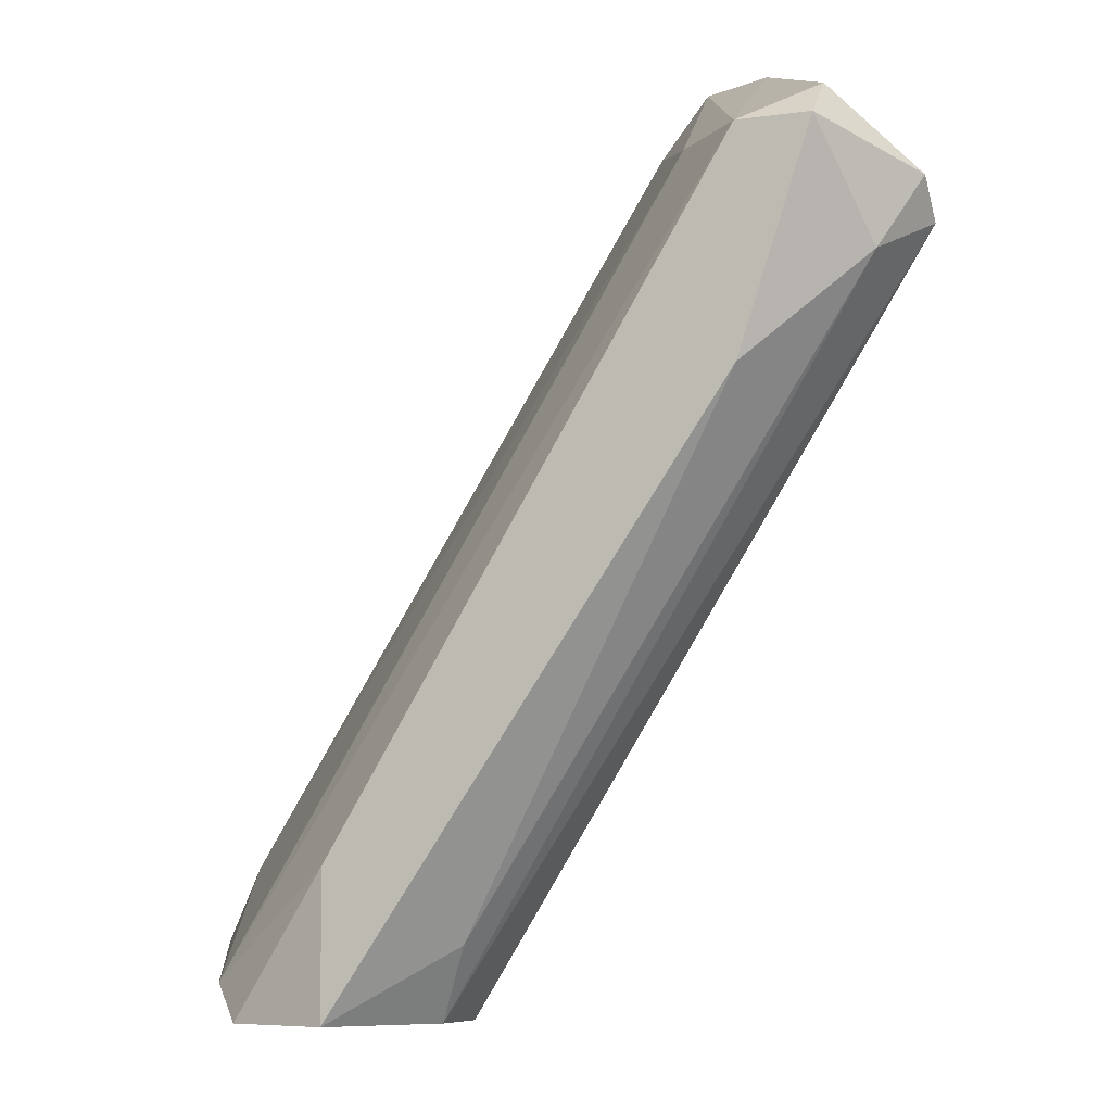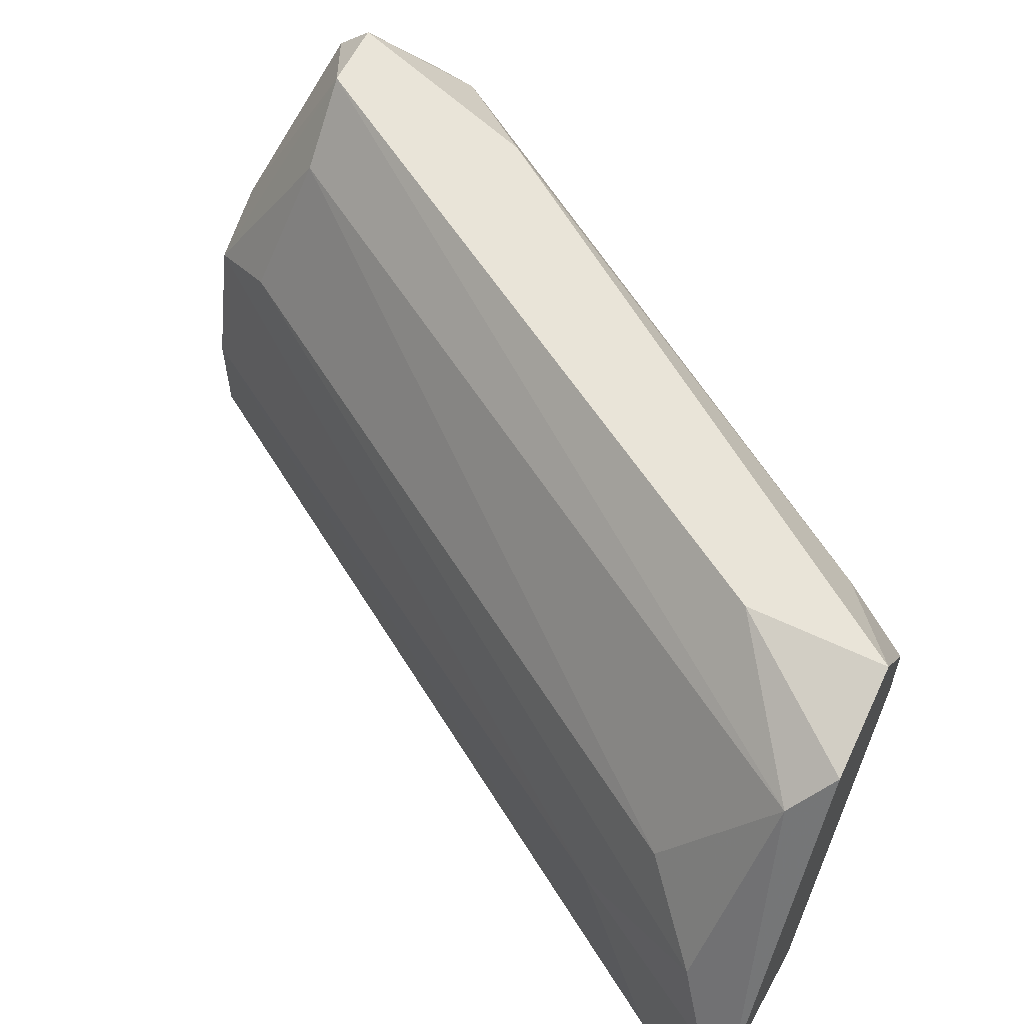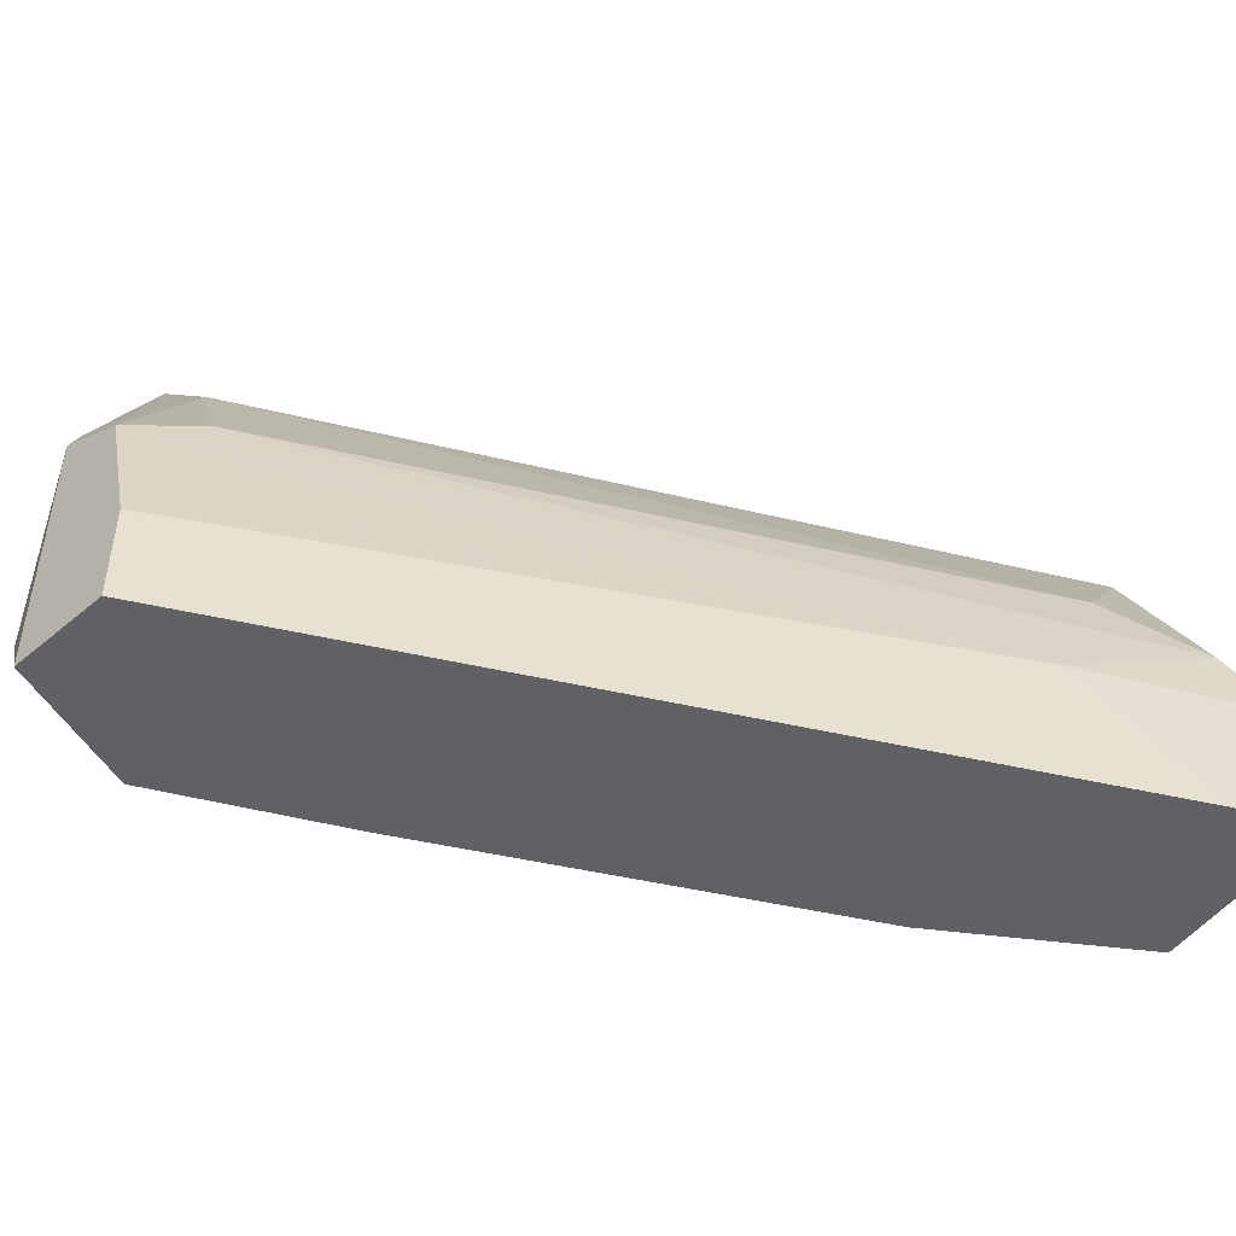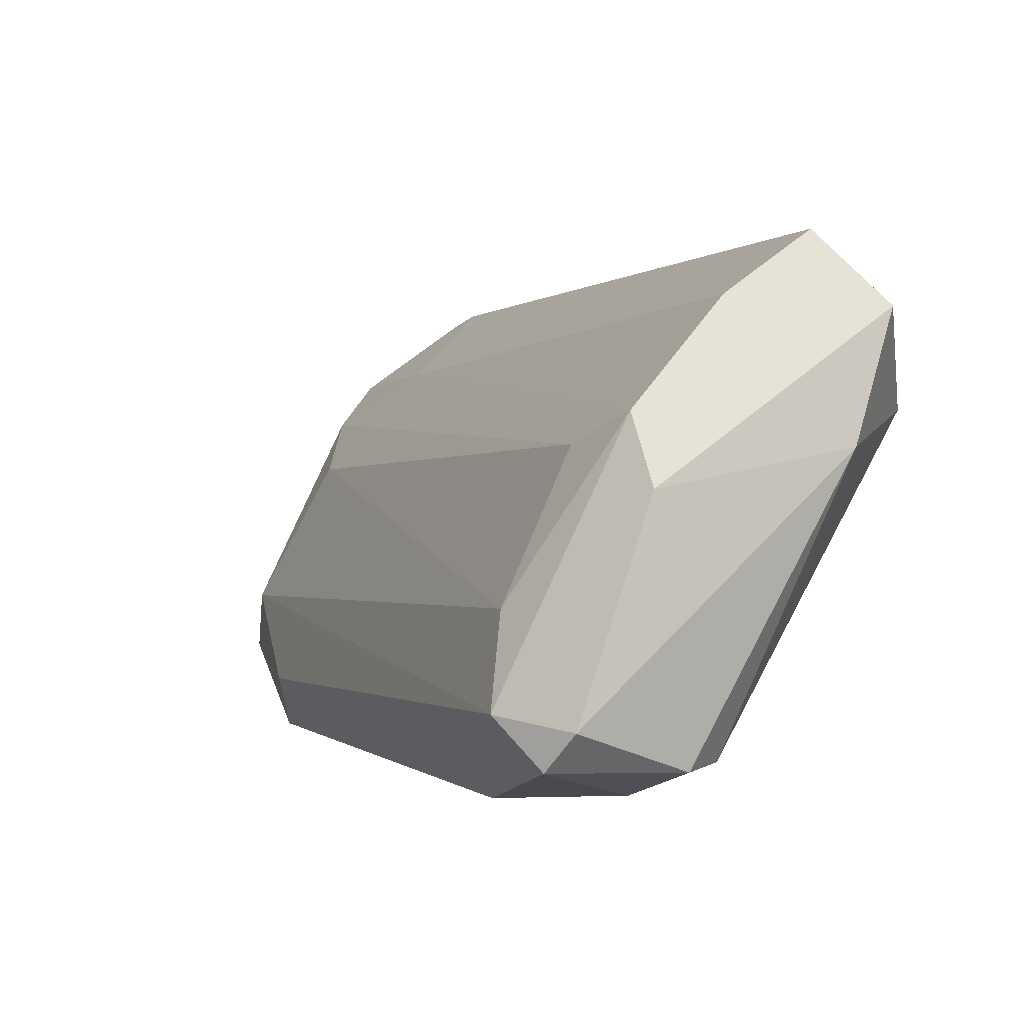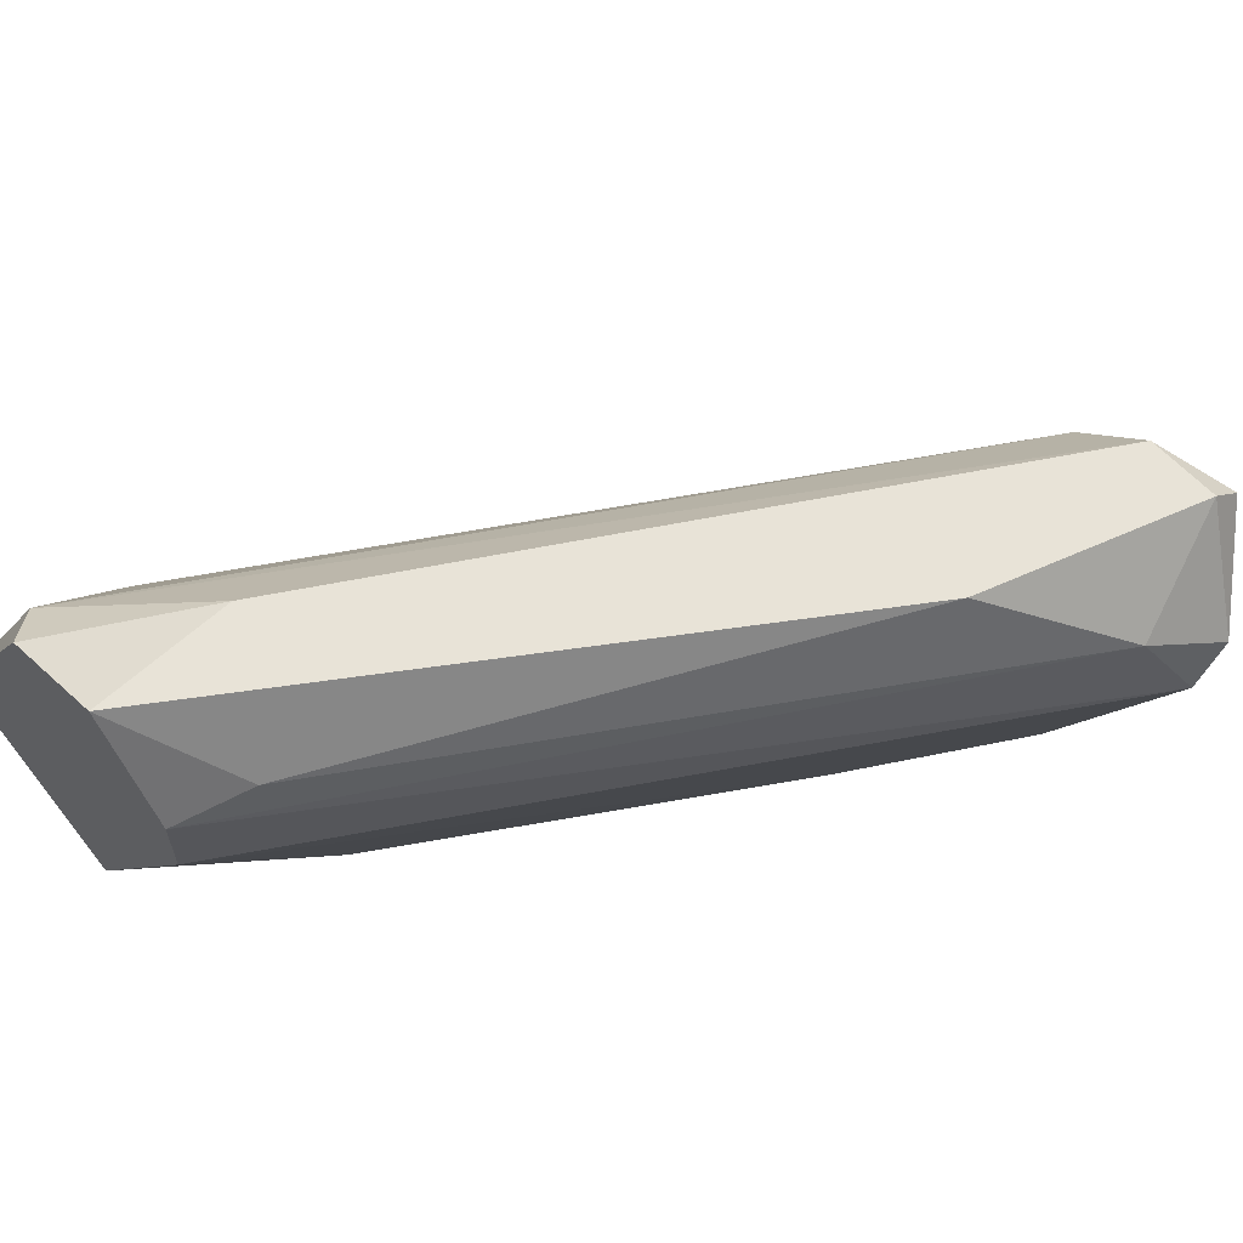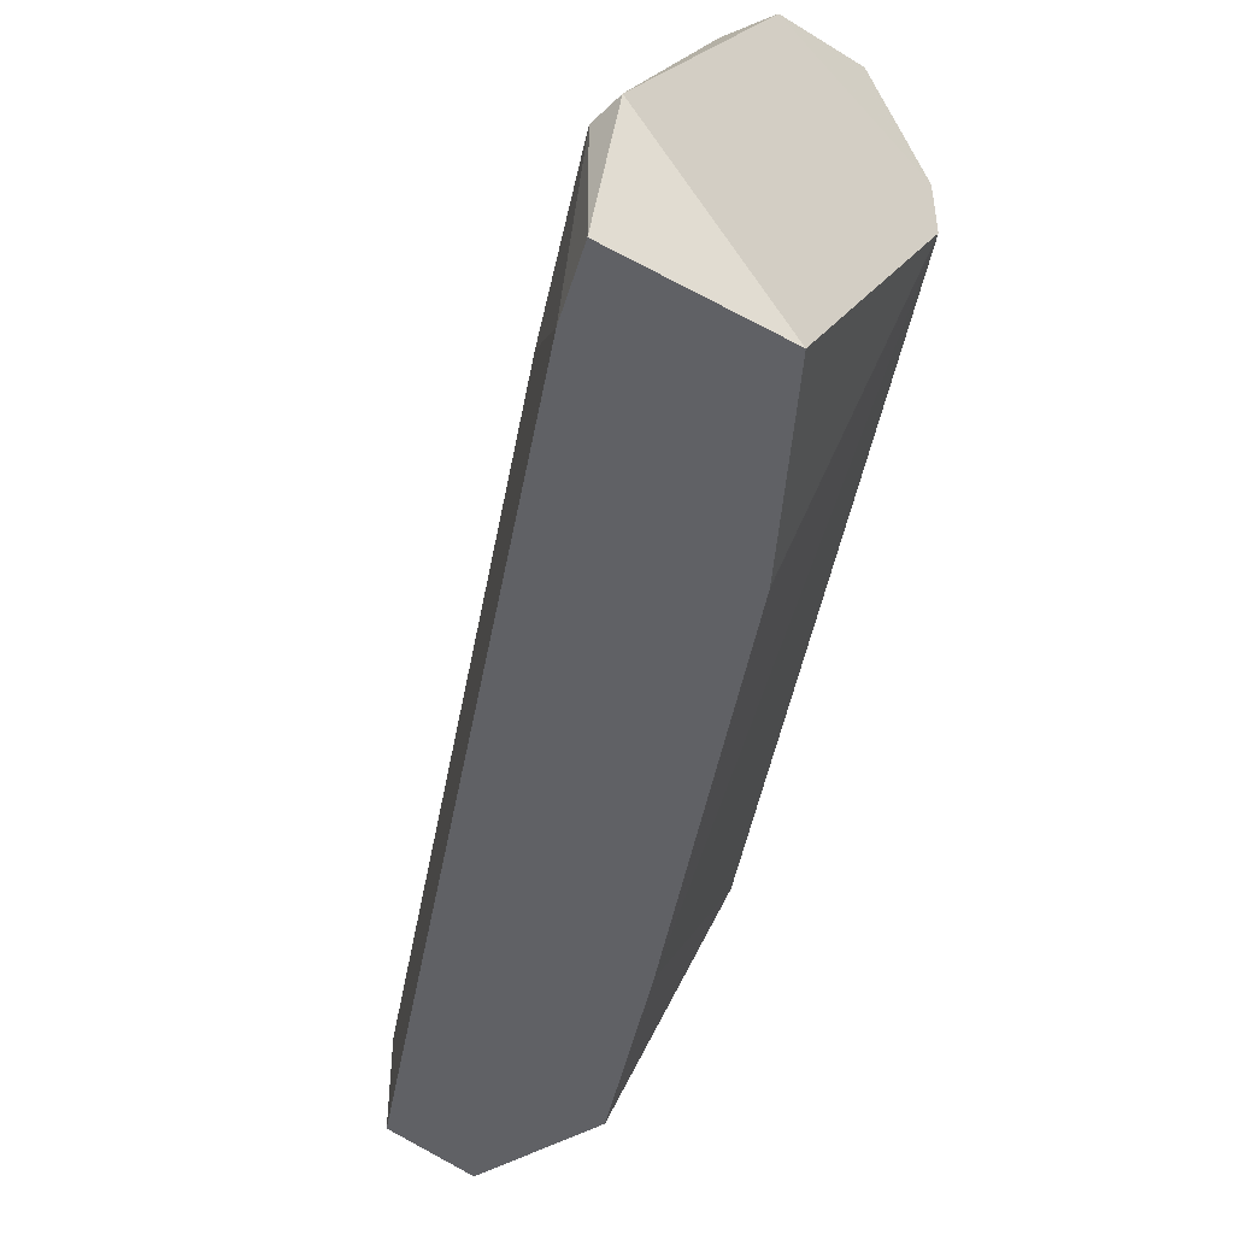
<metadata>
{"format":"obj","ext":"obj","renderer":"f3d","projection":"perspective","resolution":1024,"background":"white","views":[{"elev":-7.5,"azim":-158.0,"up":"+Z"},{"elev":60.0,"azim":116.1,"up":"+Y"},{"elev":-49.1,"azim":43.3,"up":"+Y"},{"elev":63.5,"azim":-130.1,"up":"+Z"},{"elev":62.0,"azim":-132.8,"up":"+Y"},{"elev":-47.8,"azim":137.0,"up":"+Y"}]}
</metadata>
<code>
v -0.02262 0.02411 0.06332
v -0.02262 0.02281 0.06461
v 0.004665 0.01112 0.03473
v 0.004665 0.01112 0.03604
v 0.004665 0.005918 0.03604
v -0.01872 0.01631 0.06721
v -0.01872 0.005918 0.06721
v -0.001832 0.005918 0.03473
v -0.001832 0.02281 0.03473
v -0.01482 0.01631 0.06461
v -0.01482 0.005918 0.06721
v -0.01482 0.009817 0.06721
v -0.02522 0.01891 0.06071
v -0.02522 0.02021 0.06202
v -0.008329 0.01761 0.03473
v -0.008329 0.02021 0.03473
v -0.007031 0.005918 0.04124
v -0.02392 0.02151 0.05942
v 0.003363 0.005918 0.03864
v 0.003363 0.01372 0.03734
v -0.009634 0.02151 0.03734
v -0.005735 0.02411 0.03474
v -0.005735 0.02411 0.03994
v -0.000533 0.02151 0.03604
v -0.02132 0.009817 0.06591
v 0.00076 0.01112 0.04254
v 0.00076 0.01631 0.03993
v -0.02002 0.005918 0.06202
v -0.02002 0.02411 0.05552
v -0.02002 0.02411 0.06332
v -0.01742 0.02151 0.06332
v -0.01612 0.01501 0.06721
v -0.01612 0.005918 0.05552
f 10 32 20
f 5 28 8
f 23 22 1
f 28 5 7
f 7 12 32
f 7 5 11
f 12 7 11
f 31 27 24
f 8 28 17
f 15 8 17
f 4 5 3
f 5 8 3
f 8 15 3
f 24 4 3
f 15 13 16
f 13 18 16
f 3 15 16
f 23 1 30
f 32 31 30
f 24 23 30
f 31 24 30
f 30 1 2
f 18 1 29
f 1 22 29
f 28 7 25
f 13 28 25
f 32 12 26
f 7 32 6
f 32 30 6
f 30 2 6
f 25 7 6
f 2 25 6
f 28 13 33
f 13 15 33
f 17 28 33
f 15 17 33
f 5 4 19
f 11 5 19
f 12 11 19
f 4 26 19
f 26 12 19
f 27 31 10
f 31 32 10
f 22 23 9
f 23 24 9
f 24 3 9
f 16 22 9
f 3 16 9
f 1 18 14
f 18 13 14
f 2 1 14
f 13 25 14
f 25 2 14
f 16 18 21
f 22 16 21
f 18 29 21
f 29 22 21
f 4 24 20
f 24 27 20
f 26 4 20
f 32 26 20
f 27 10 20

</code>
